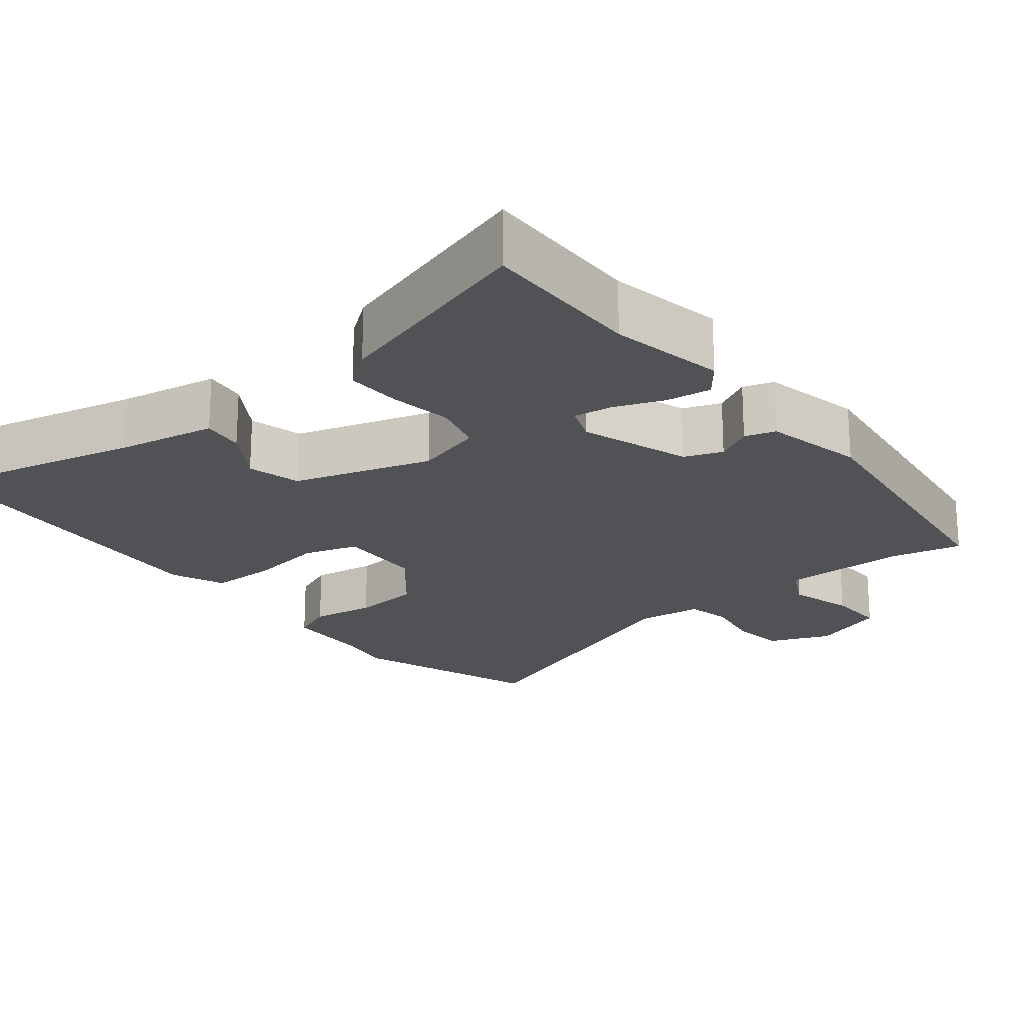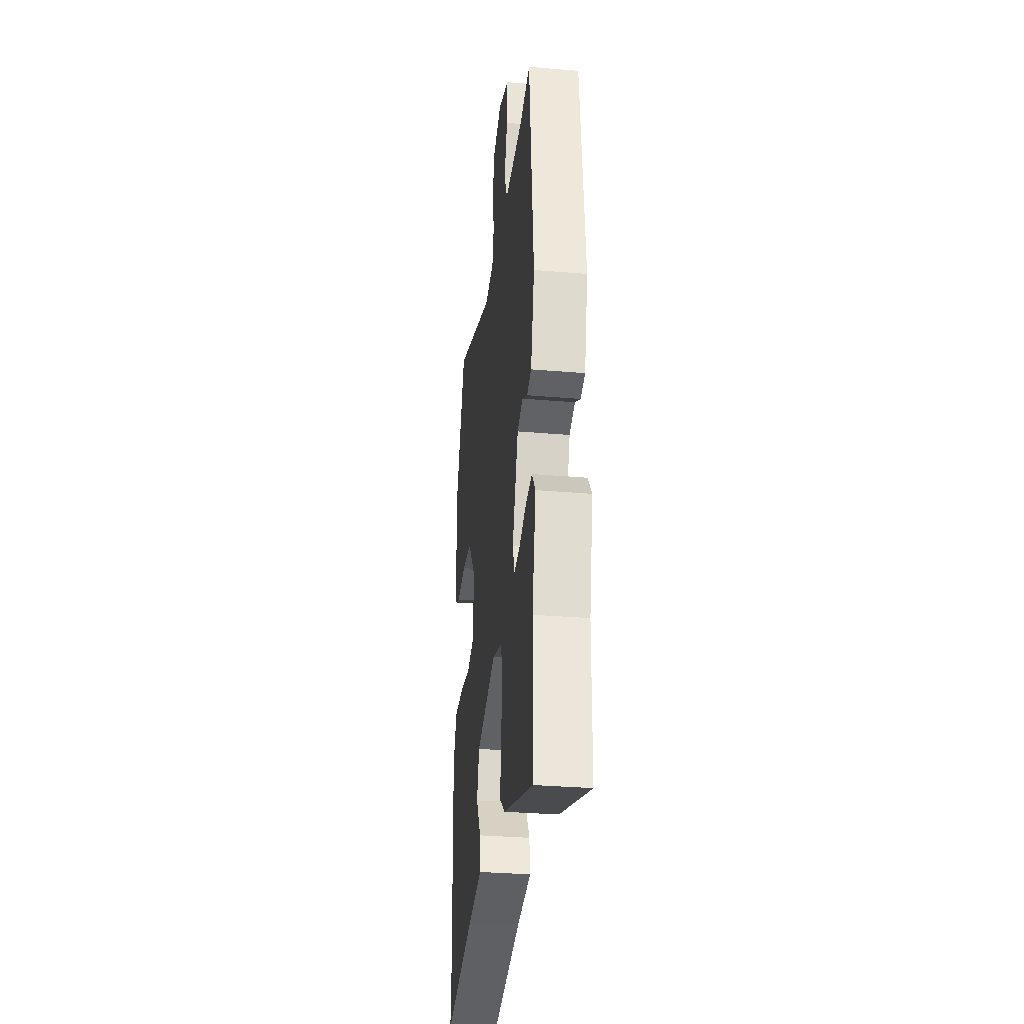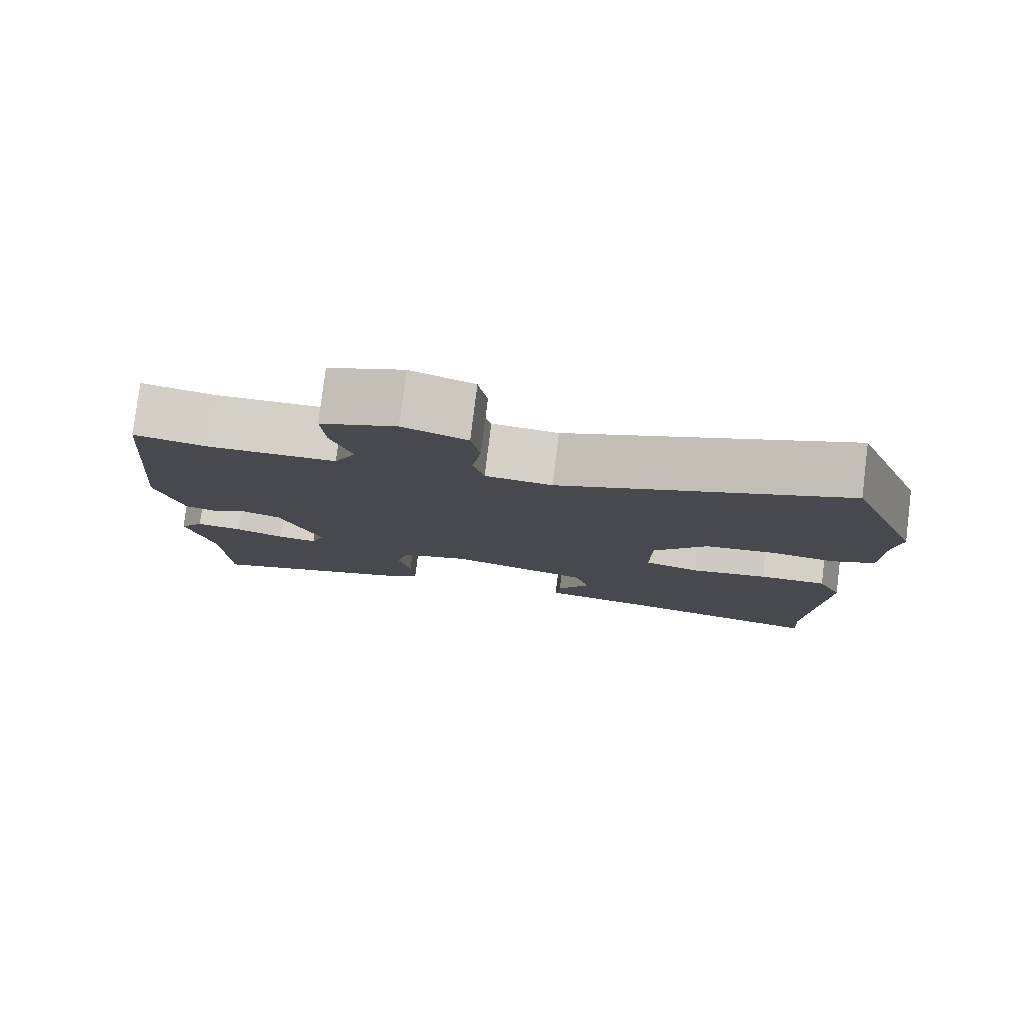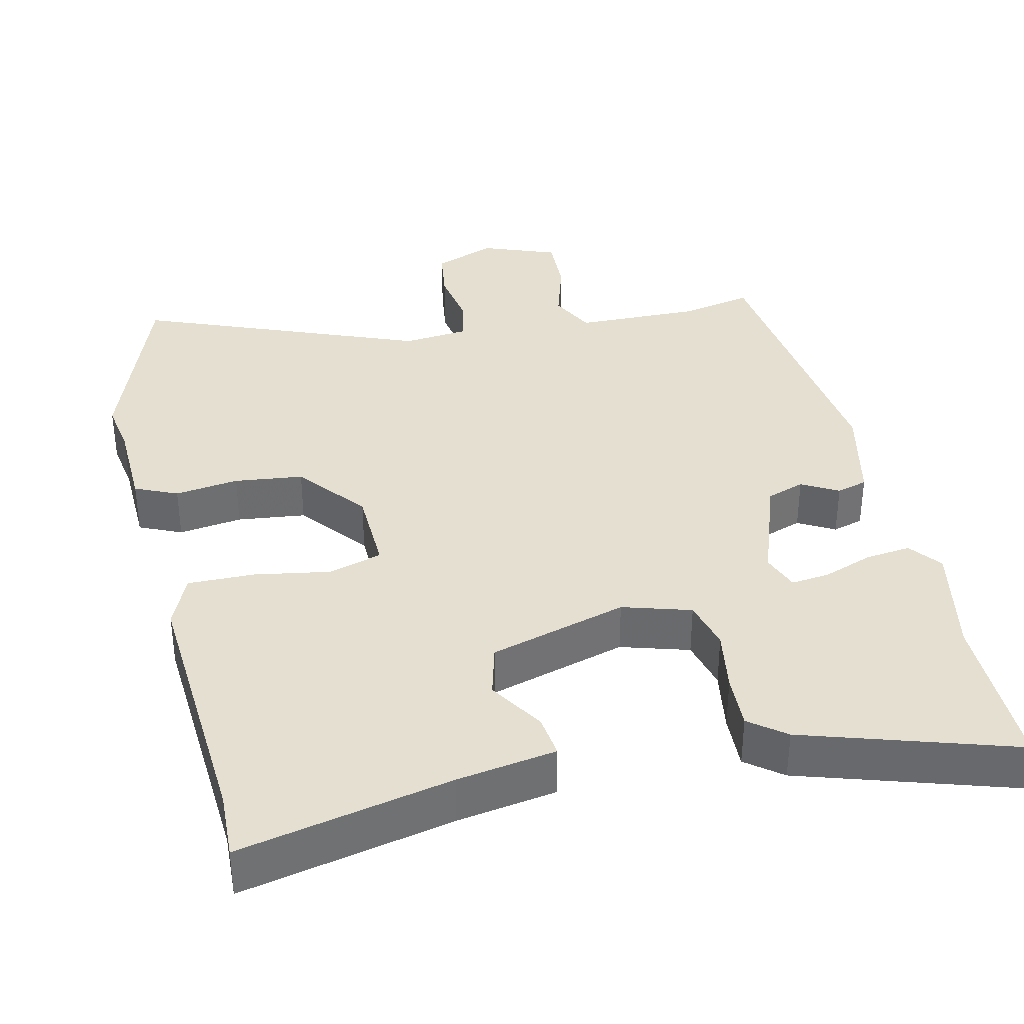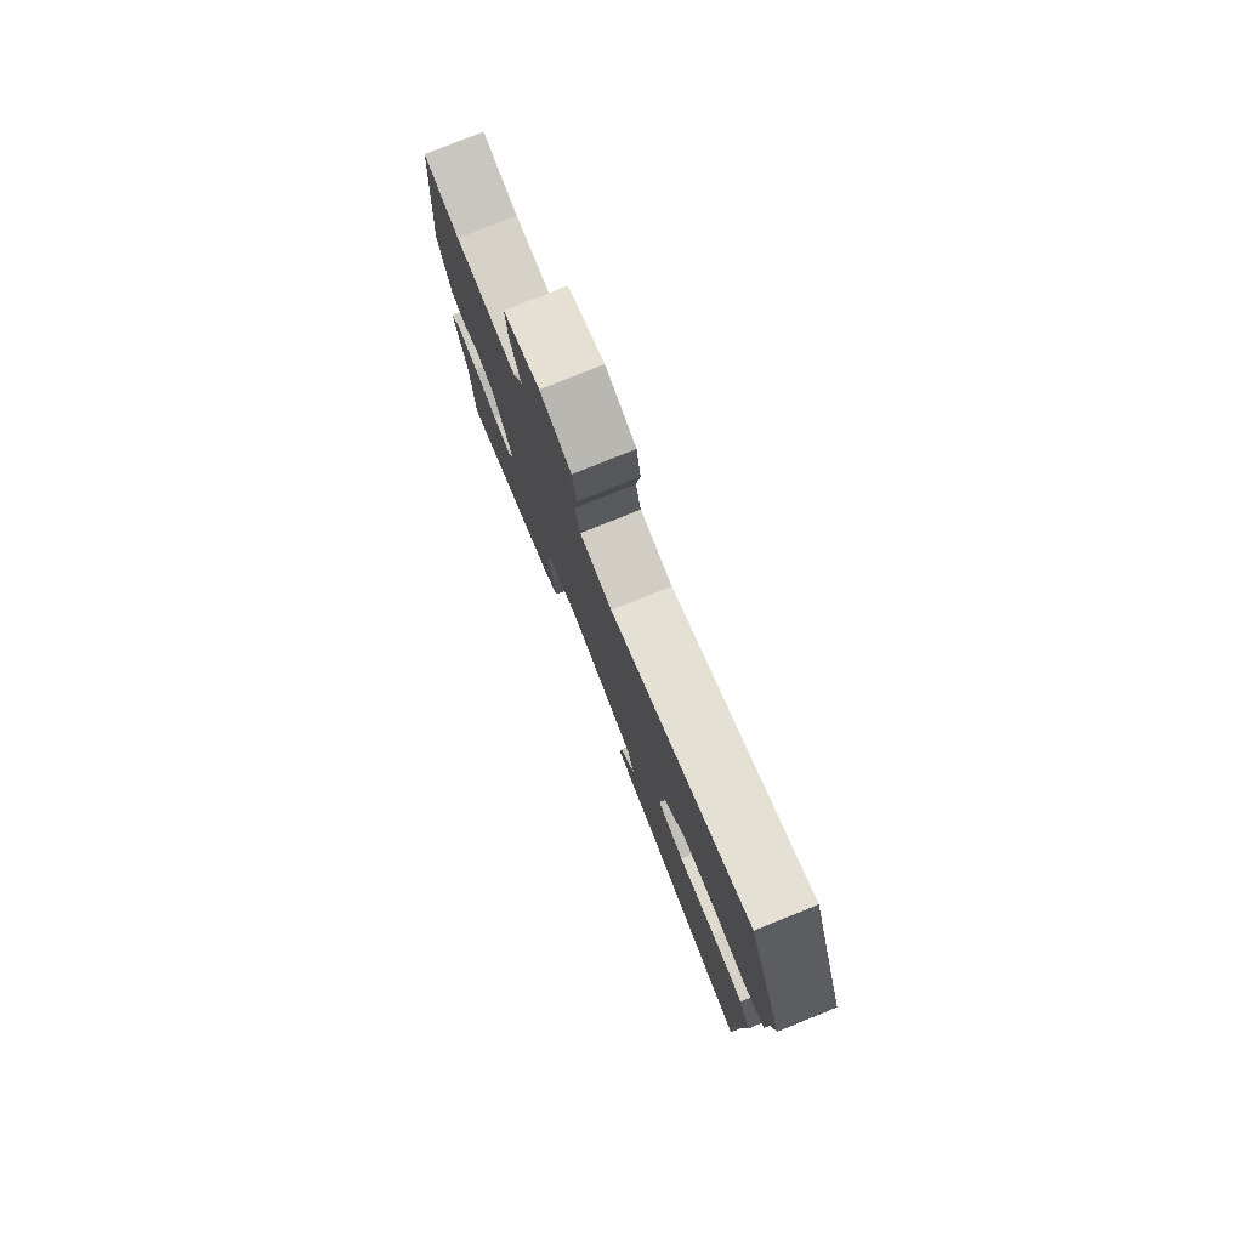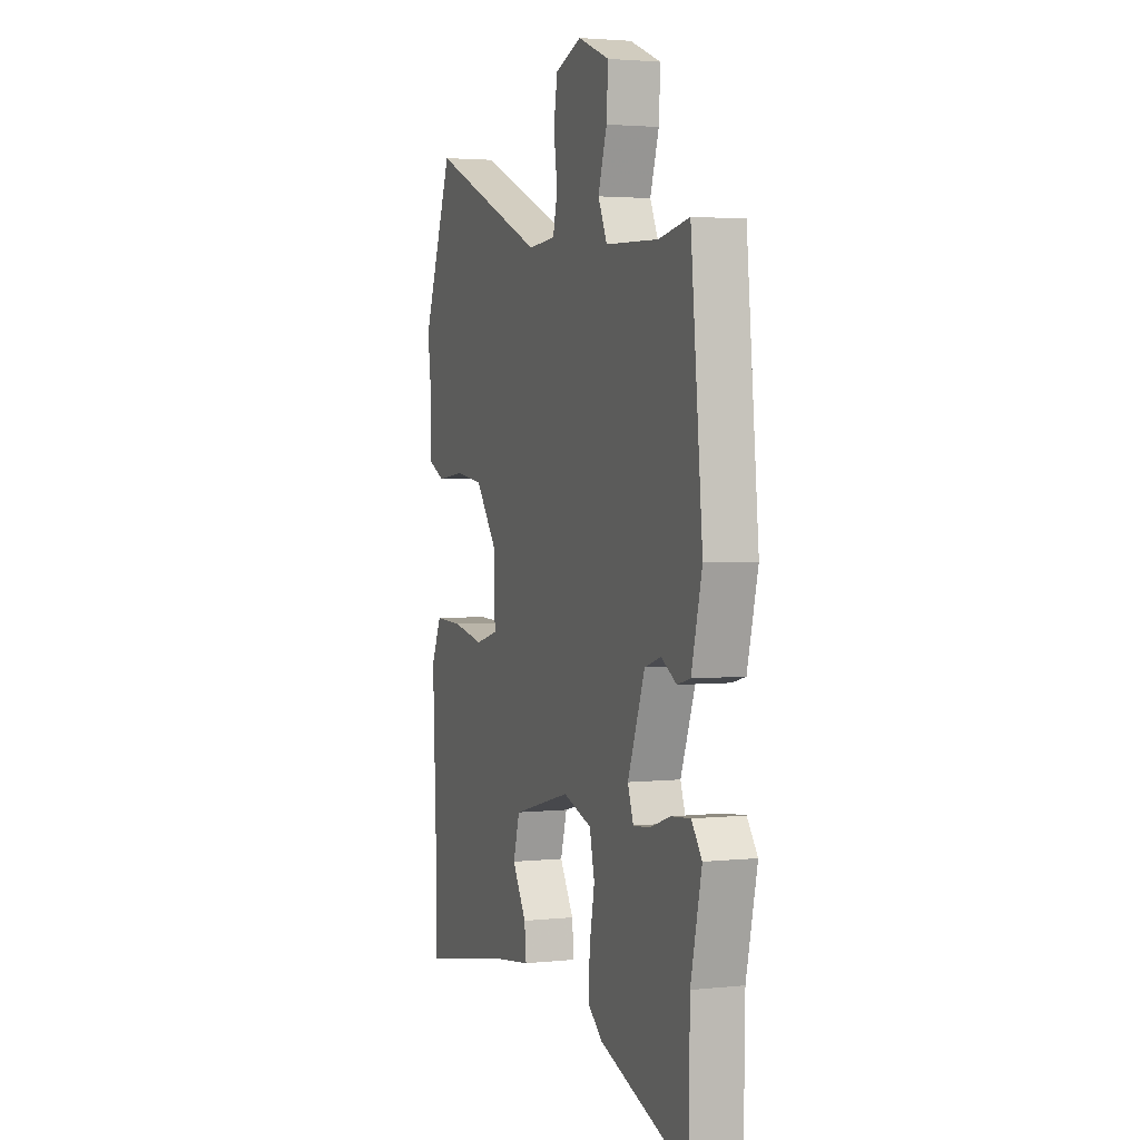
<metadata>
{"format":"obj","ext":"obj","renderer":"f3d","projection":"perspective","resolution":1024,"background":"white","views":[{"elev":-21.1,"azim":-143.4,"up":"+Y"},{"elev":-32.4,"azim":-96.8,"up":"+Z"},{"elev":79.9,"azim":7.1,"up":"+Z"},{"elev":36.6,"azim":165.7,"up":"+Y"},{"elev":79.7,"azim":68.1,"up":"+Z"},{"elev":2.8,"azim":-110.1,"up":"+Z"}]}
</metadata>
<code>
v 0.497 0.07 -0.456
v 0.503 0.07 -0.548
v 0.214 0.07 -0.492
v 0.079 0.07 -0.473
v 0.085 0.07 -0.415
v 0.13 0.07 -0.34
v 0.109 0.07 -0.268
v -0.079 0.07 -0.218
v -0.171 0.07 -0.248
v -0.187 0.07 -0.317
v -0.171 0.07 -0.402
v -0.166 0.07 -0.477
v -0.214 0.07 -0.516
v -0.498 0.07 -0.613
v -0.502 0.07 -0.391
v -0.537 0.07 -0.236
v -0.504 0.07 -0.191
v -0.442 0.07 -0.197
v -0.375 0.07 -0.22
v -0.322 0.07 -0.225
v -0.304 0.07 -0.174
v -0.359 0.07 -0.028
v -0.411 0.07 -0.011
v -0.46 0.07 -0.04
v -0.502 0.07 -0.029
v -0.536 0.07 0.106
v -0.498 0.07 0.5
v -0.4 0.07 0.482
v -0.23 0.07 0.489
v -0.201 0.07 0.551
v -0.229 0.07 0.637
v -0.234 0.07 0.717
v -0.133 0.07 0.758
v -0.048 0.07 0.727
v -0.036 0.07 0.655
v -0.048 0.07 0.573
v -0.033 0.07 0.513
v 0.056 0.07 0.506
v 0.436 0.07 0.667
v 0.534 0.07 0.412
v 0.524 0.07 0.339
v 0.523 0.07 0.216
v 0.466 0.07 0.189
v 0.379 0.07 0.199
v 0.286 0.07 0.186
v 0.214 0.07 0.092
v 0.213 0.07 -0.025
v 0.287 0.07 -0.045
v 0.39 0.07 -0.025
v 0.48 0.07 -0.022
v 0.513 0.07 -0.094
v 0.497 0 -0.456
v 0.503 0 -0.548
v 0.214 0 -0.492
v 0.079 0 -0.473
v 0.085 0 -0.415
v 0.13 0 -0.34
v 0.109 0 -0.268
v -0.079 0 -0.218
v -0.171 0 -0.248
v -0.187 0 -0.317
v -0.171 0 -0.402
v -0.166 0 -0.477
v -0.214 0 -0.516
v -0.498 0 -0.613
v -0.502 0 -0.391
v -0.537 0 -0.236
v -0.504 0 -0.191
v -0.442 0 -0.197
v -0.375 0 -0.22
v -0.322 0 -0.225
v -0.304 0 -0.174
v -0.359 0 -0.028
v -0.411 0 -0.011
v -0.46 0 -0.04
v -0.502 0 -0.029
v -0.536 0 0.106
v -0.498 0 0.5
v -0.4 0 0.482
v -0.23 0 0.489
v -0.201 0 0.551
v -0.229 0 0.637
v -0.234 0 0.717
v -0.133 0 0.758
v -0.048 0 0.727
v -0.036 0 0.655
v -0.048 0 0.573
v -0.033 0 0.513
v 0.056 0 0.506
v 0.436 0 0.667
v 0.534 0 0.412
v 0.524 0 0.339
v 0.523 0 0.216
v 0.466 0 0.189
v 0.379 0 0.199
v 0.286 0 0.186
v 0.214 0 0.092
v 0.213 0 -0.025
v 0.287 0 -0.045
v 0.39 0 -0.025
v 0.48 0 -0.022
v 0.513 0 -0.094
f 48 49 50 51
f 48 51 1
f 47 48 1 2
f 41 42 43 44
f 41 44 45
f 38 39 40 41
f 37 38 41 45
f 33 34 35 36
f 33 36 37
f 30 31 32 33
f 30 33 37
f 29 30 37 45
f 25 26 27 28
f 23 24 25 28
f 22 23 28 29
f 21 22 29 45
f 16 17 18 19
f 15 16 19 20
f 14 15 20
f 13 14 20
f 10 11 12 13
f 10 13 20 21
f 3 4 5 6
f 47 2 3 6
f 46 47 6 7
f 21 45 46
f 9 10 21
f 8 9 21 46
f 7 8 46
f 102 101 100 99
f 52 102 99
f 53 52 99 98
f 95 94 93 92
f 96 95 92
f 92 91 90 89
f 96 92 89 88
f 87 86 85 84
f 88 87 84
f 84 83 82 81
f 88 84 81
f 96 88 81 80
f 79 78 77 76
f 79 76 75 74
f 80 79 74 73
f 96 80 73 72
f 70 69 68 67
f 71 70 67 66
f 71 66 65
f 71 65 64
f 64 63 62 61
f 72 71 64 61
f 57 56 55 54
f 57 54 53 98
f 58 57 98 97
f 97 96 72
f 72 61 60
f 97 72 60 59
f 97 59 58
f 1 52 53 2
f 2 53 54 3
f 3 54 55 4
f 4 55 56 5
f 5 56 57 6
f 6 57 58 7
f 7 58 59 8
f 8 59 60 9
f 9 60 61 10
f 10 61 62 11
f 11 62 63 12
f 12 63 64 13
f 13 64 65 14
f 14 65 66 15
f 15 66 67 16
f 16 67 68 17
f 17 68 69 18
f 18 69 70 19
f 19 70 71 20
f 20 71 72 21
f 21 72 73 22
f 22 73 74 23
f 23 74 75 24
f 24 75 76 25
f 25 76 77 26
f 26 77 78 27
f 27 78 79 28
f 28 79 80 29
f 29 80 81 30
f 30 81 82 31
f 31 82 83 32
f 32 83 84 33
f 33 84 85 34
f 34 85 86 35
f 35 86 87 36
f 36 87 88 37
f 37 88 89 38
f 38 89 90 39
f 39 90 91 40
f 40 91 92 41
f 41 92 93 42
f 42 93 94 43
f 43 94 95 44
f 44 95 96 45
f 45 96 97 46
f 46 97 98 47
f 47 98 99 48
f 48 99 100 49
f 49 100 101 50
f 50 101 102 51
f 51 102 52 1

</code>
